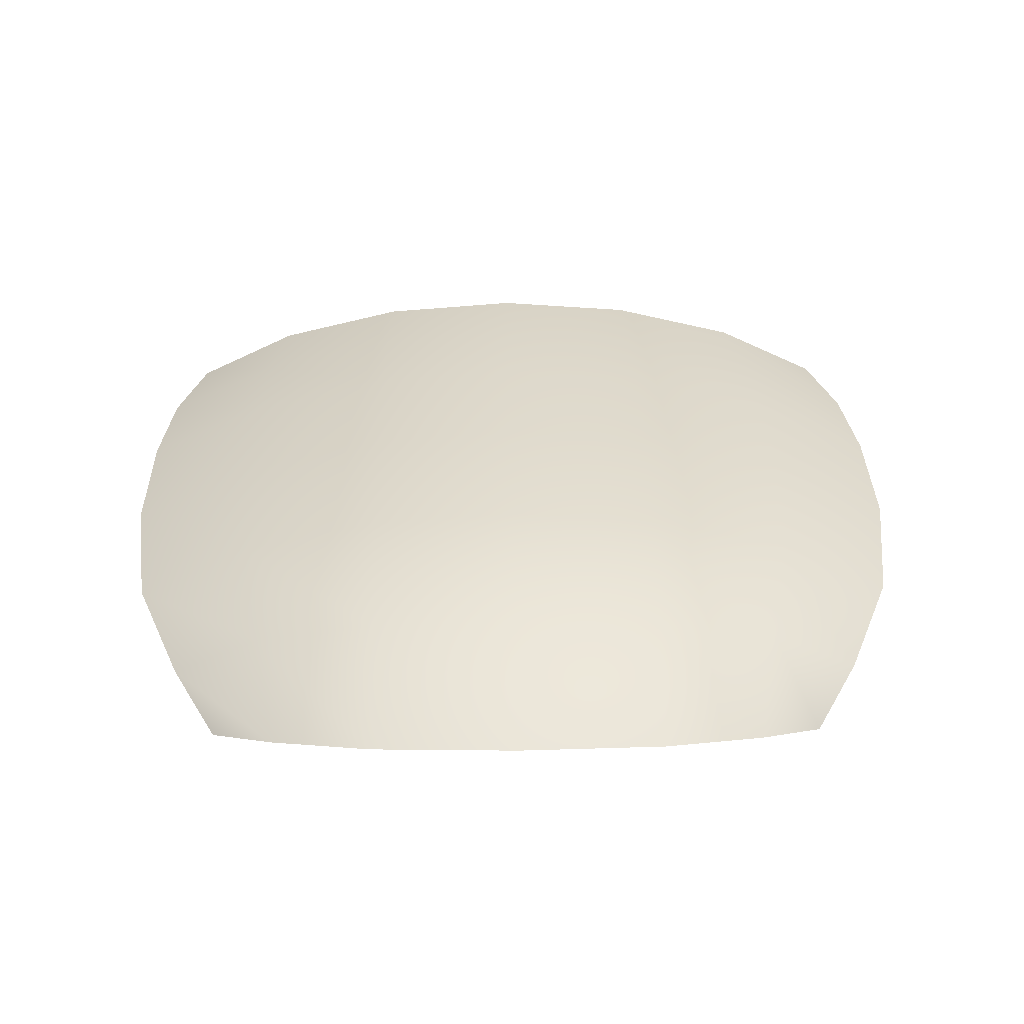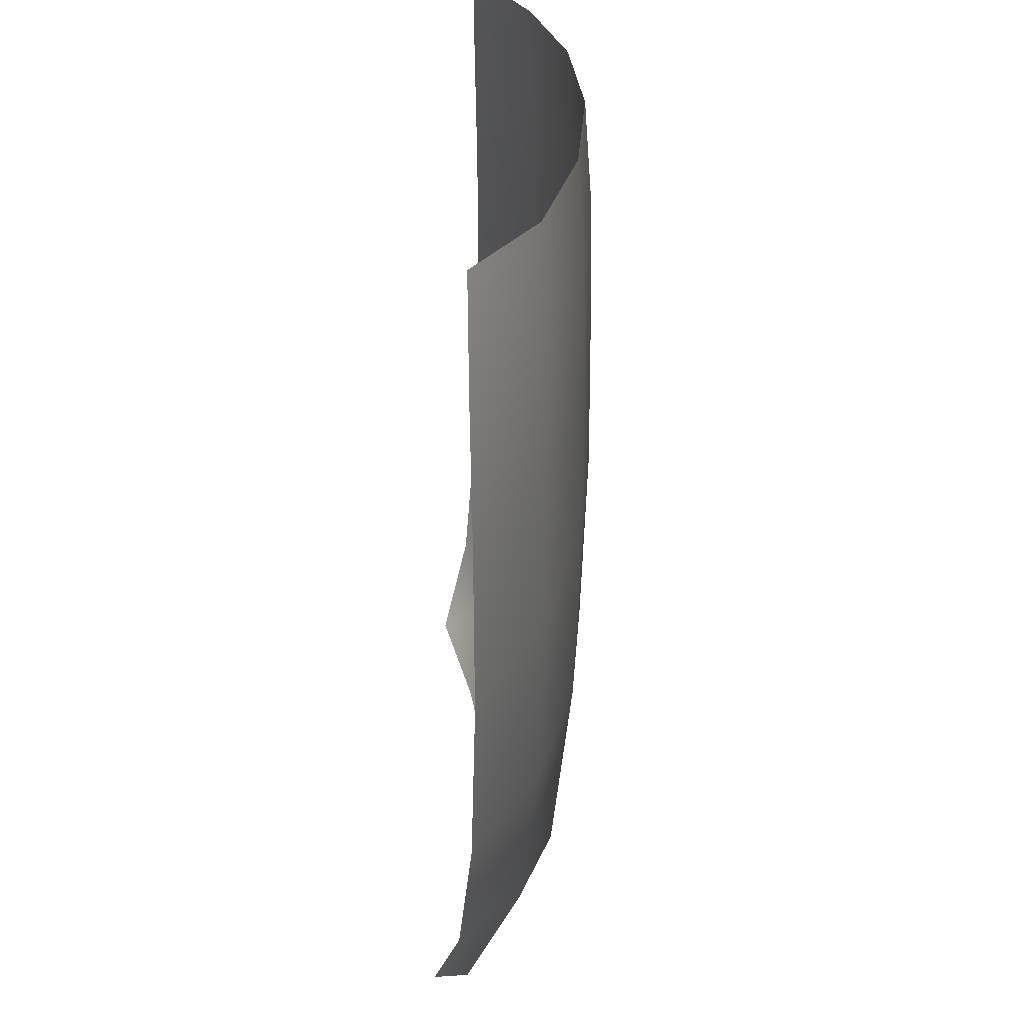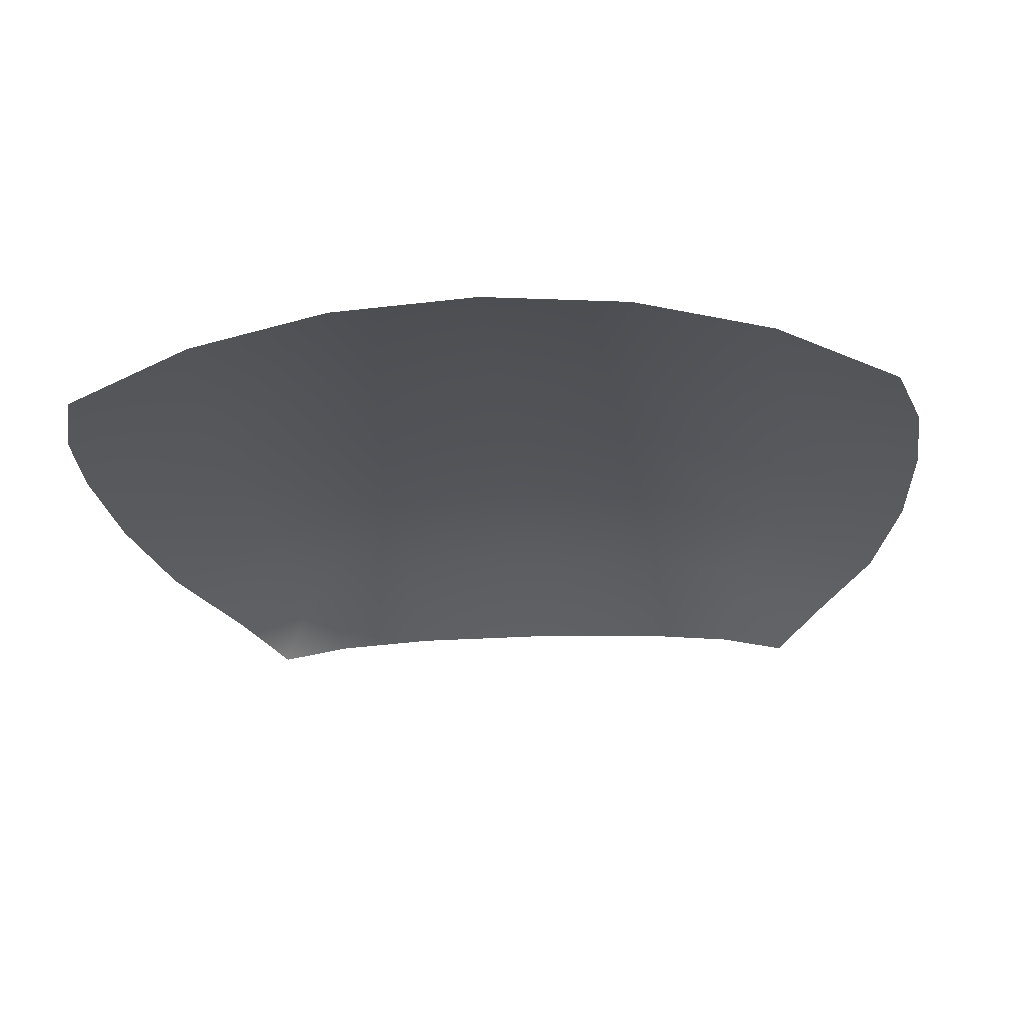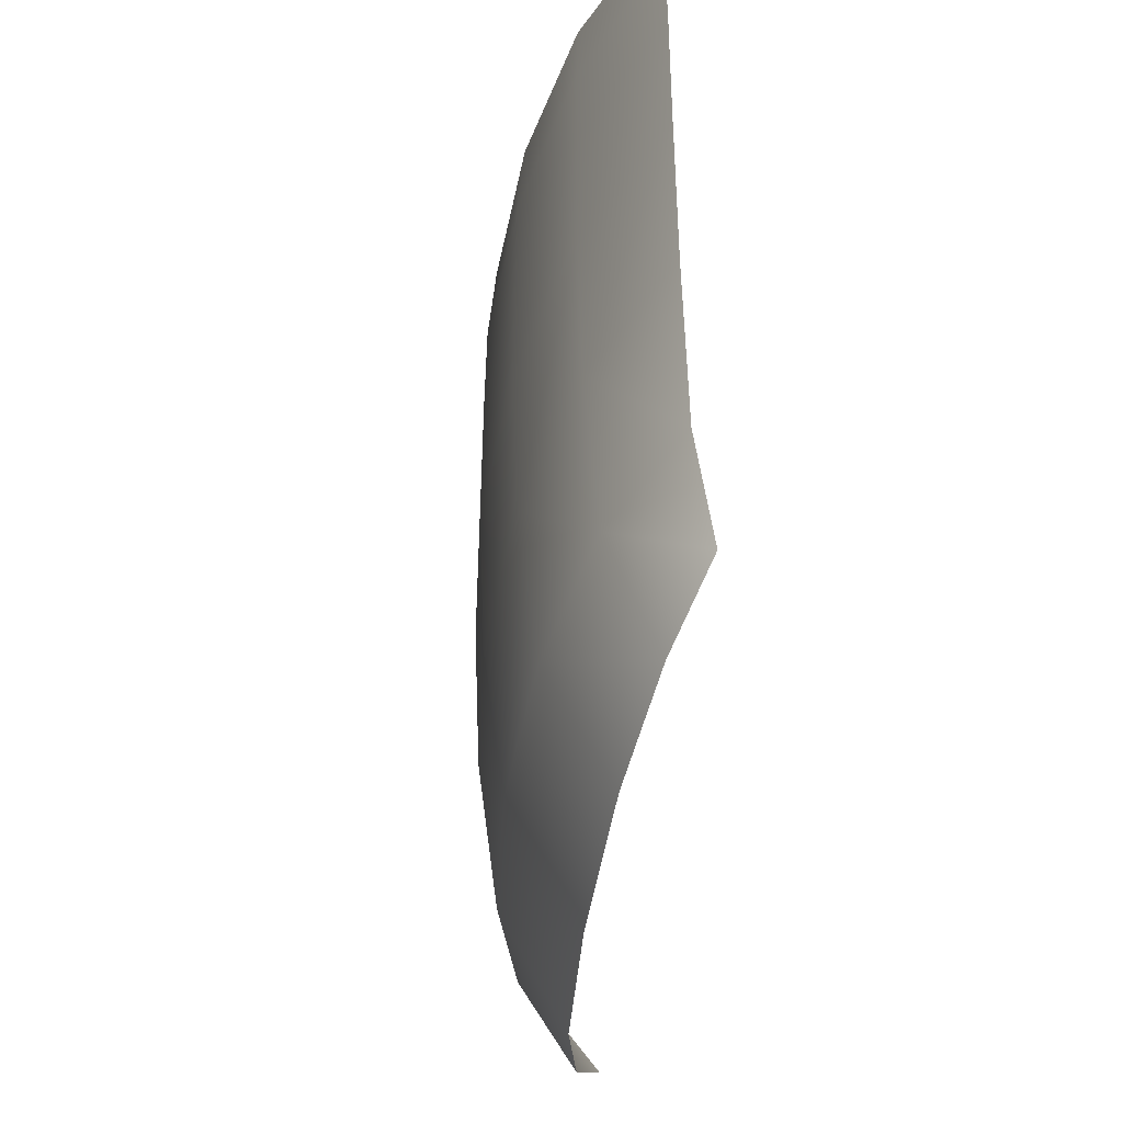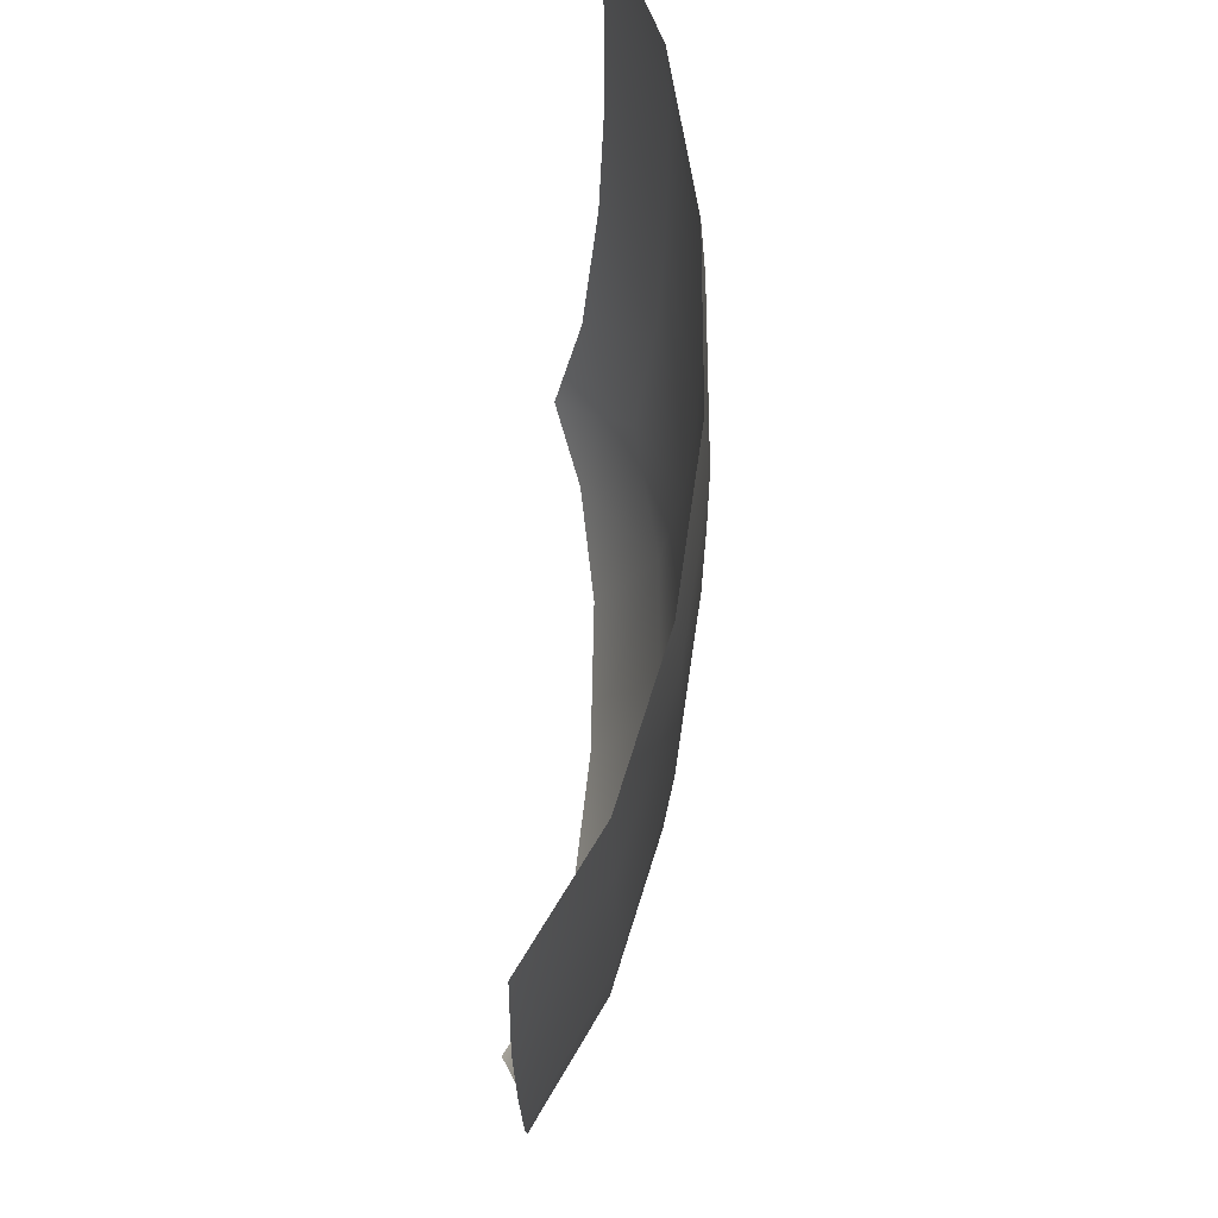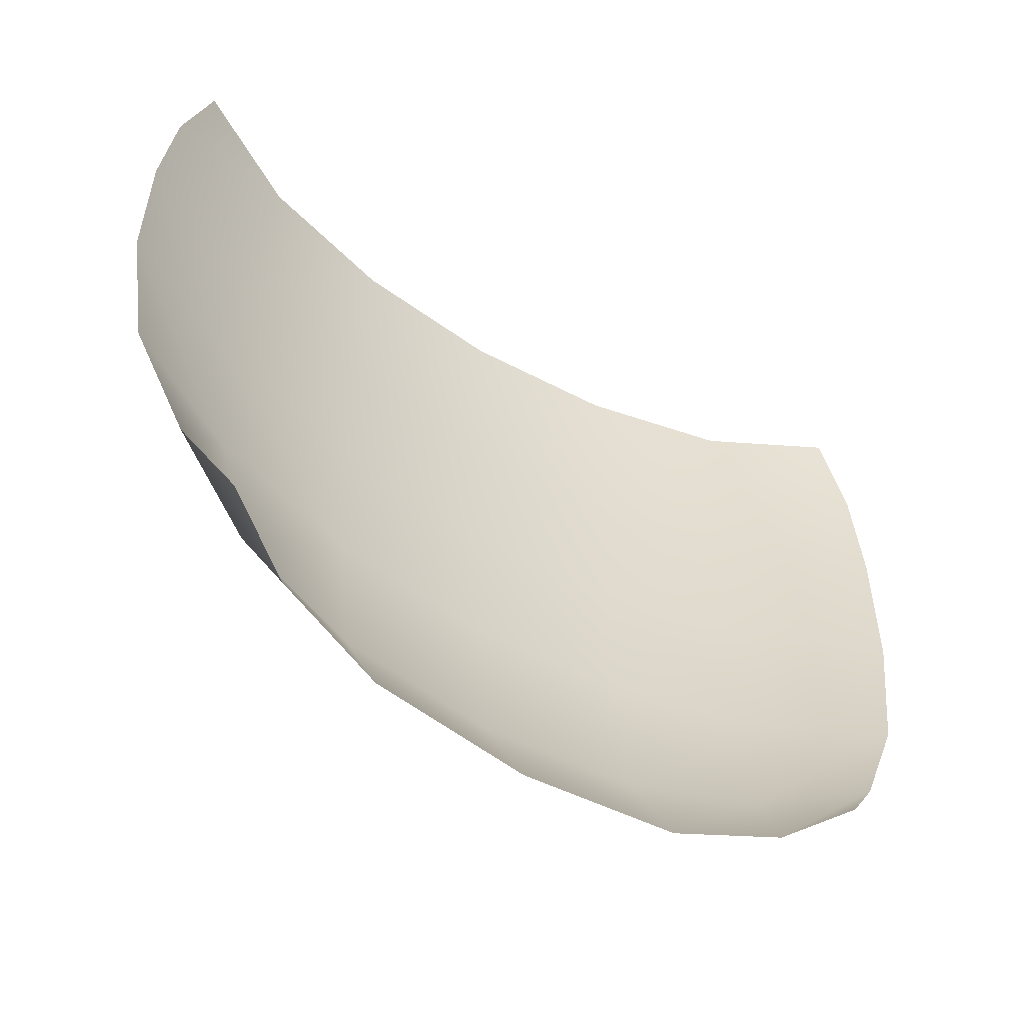
<metadata>
{"format":"obj","ext":"obj","renderer":"f3d","projection":"perspective","resolution":1024,"background":"white","views":[{"elev":31.7,"azim":-0.9,"up":"+Z"},{"elev":28.1,"azim":-90.5,"up":"+Y"},{"elev":-21.1,"azim":-175.5,"up":"+Z"},{"elev":-47.2,"azim":82.8,"up":"+Y"},{"elev":70.8,"azim":-86.1,"up":"+Y"},{"elev":-56.7,"azim":147.2,"up":"+Y"}]}
</metadata>
<code>
g Mask_Male
v -0.1122 -0.09852 0.1117
v -0.07728 -0.1388 0.1134
v -0.09771 -0.123 0.1043
v -0.08387 -0.1051 0.1287
v -0.1287 -0.05704 0.1156
v -0.04536 -0.1509 0.1197
v -0.09213 -0.05822 0.1338
v -0.04575 -0.1116 0.1386
v -0.09553 -0.007272 0.1354
v -0.1356 -0.007848 0.1168
v 0.0004893 -0.1138 0.1419
v 0.0004462 -0.1549 0.1218
v -0.0955 0.03947 0.1352
v -0.136 0.03935 0.1166
v -0.1326 0.07488 0.1161
v -0.09348 0.07376 0.1348
v -0.1239 0.1054 0.1158
v -0.0887 0.1037 0.1338
v -0.04753 0.03955 0.1464
v -0.04703 0.07366 0.146
v -0.04583 0.1042 0.1441
v 0.0004604 0.1043 0.1476
v 0.0004604 0.07363 0.1498
v 0.04677 0.1042 0.1441
v -0.04754 -0.006835 0.1465
v 0.0004604 0.03958 0.1502
v 0.04796 0.07366 0.146
v -0.04697 -0.0593 0.1445
v 0.0004604 -0.006689 0.1502
v 0.0004676 -0.05966 0.1481
v 0.04847 0.03955 0.1464
v 0.09446 0.07376 0.1348
v 0.08968 0.1037 0.1338
v 0.04848 -0.006835 0.1465
v 0.09648 0.03947 0.1352
v 0.1336 0.07488 0.1161
v 0.1249 0.1054 0.1158
v 0.137 0.03935 0.1166
v 0.09651 -0.007272 0.1354
v 0.1367 -0.007848 0.1168
v 0.04792 -0.0593 0.1445
v 0.09312 -0.05822 0.1338
v 0.1297 -0.05704 0.1156
v 0.1133 -0.09852 0.1117
v 0.08488 -0.1051 0.1287
v 0.09872 -0.123 0.1043
v 0.07824 -0.1388 0.1134
v 0.04674 -0.1116 0.1386
v 0.04627 -0.1509 0.1197
g Mask_Male_0
f 3 2 1
f 2 4 1
f 1 4 5
f 2 6 4
f 4 7 5
f 6 8 4
f 4 8 7
f 7 9 5
f 9 10 5
f 11 8 6
f 12 11 6
f 9 13 10
f 13 14 10
f 14 13 15
f 13 16 15
f 15 16 17
f 16 18 17
f 19 13 9
f 13 19 16
f 16 20 18
f 19 20 16
f 20 21 18
f 22 21 20
f 23 22 20
f 23 20 19
f 24 22 23
f 25 19 9
f 25 9 7
f 26 23 19
f 26 19 25
f 27 24 23
f 27 23 26
f 28 25 7
f 8 28 7
f 29 26 25
f 29 25 28
f 30 28 8
f 30 29 28
f 11 30 8
f 31 26 29
f 31 27 26
f 27 32 24
f 32 33 24
f 34 29 30
f 34 31 29
f 31 35 27
f 35 32 27
f 35 31 34
f 32 36 33
f 36 37 33
f 38 36 32
f 35 38 32
f 38 35 39
f 39 35 34
f 40 38 39
f 41 34 30
f 39 34 41
f 41 30 11
f 40 39 42
f 42 39 41
f 43 40 42
f 44 43 42
f 45 44 42
f 45 42 41
f 46 44 45
f 47 46 45
f 48 41 11
f 48 45 41
f 47 45 48
f 48 11 12
f 49 47 48
f 49 48 12

</code>
